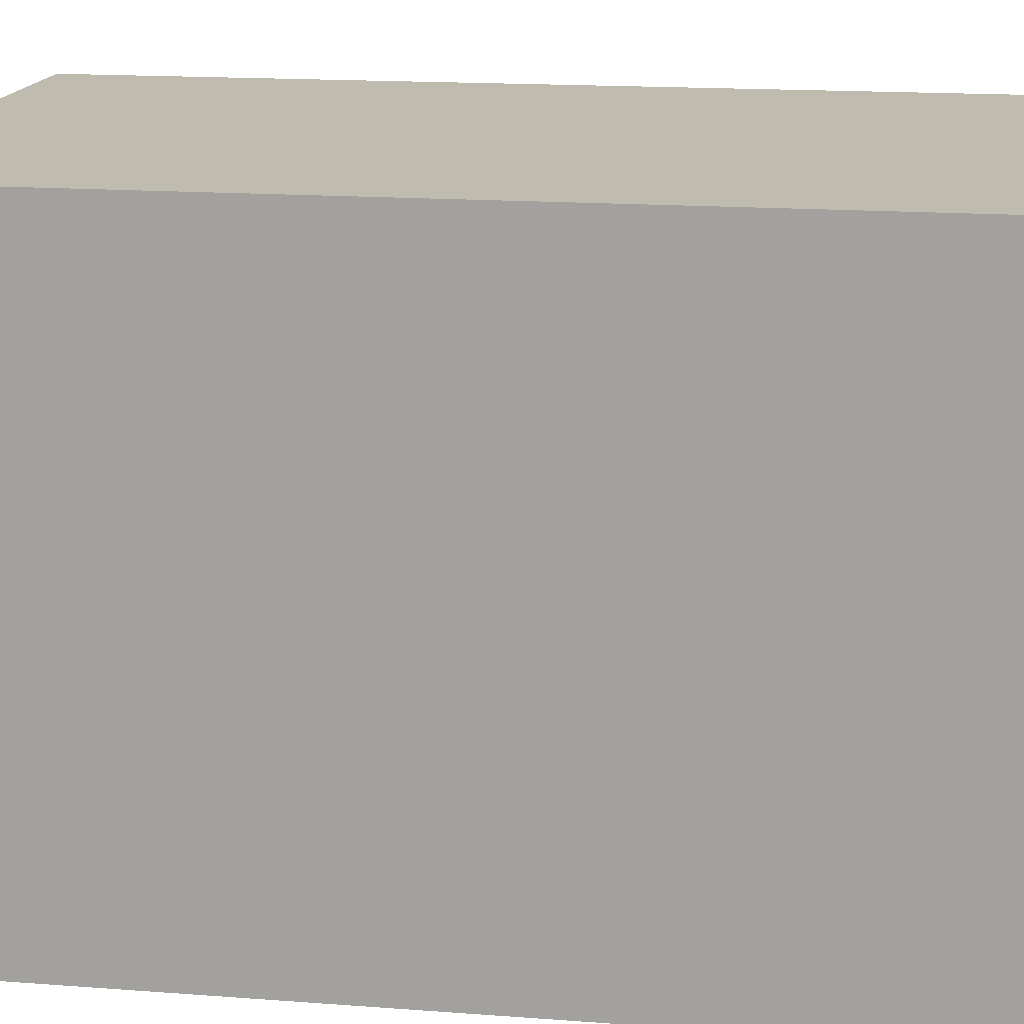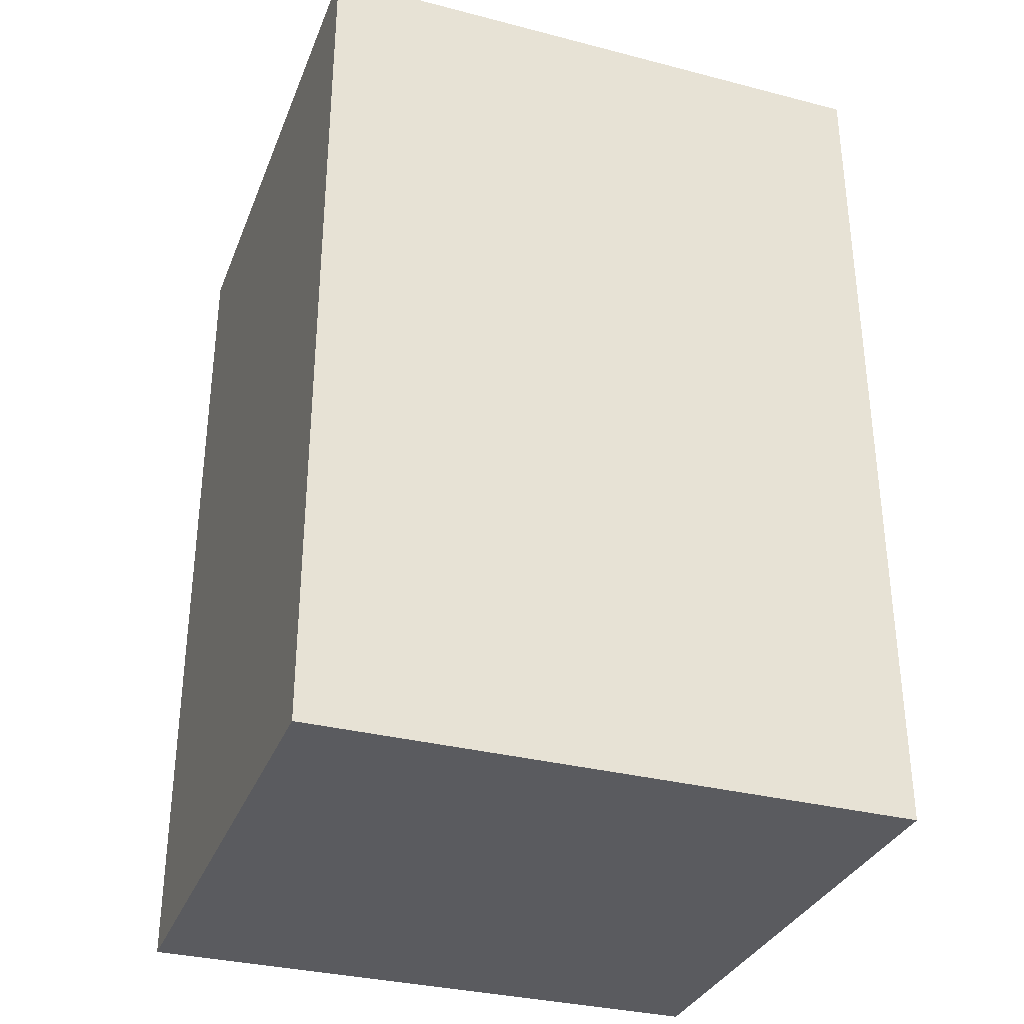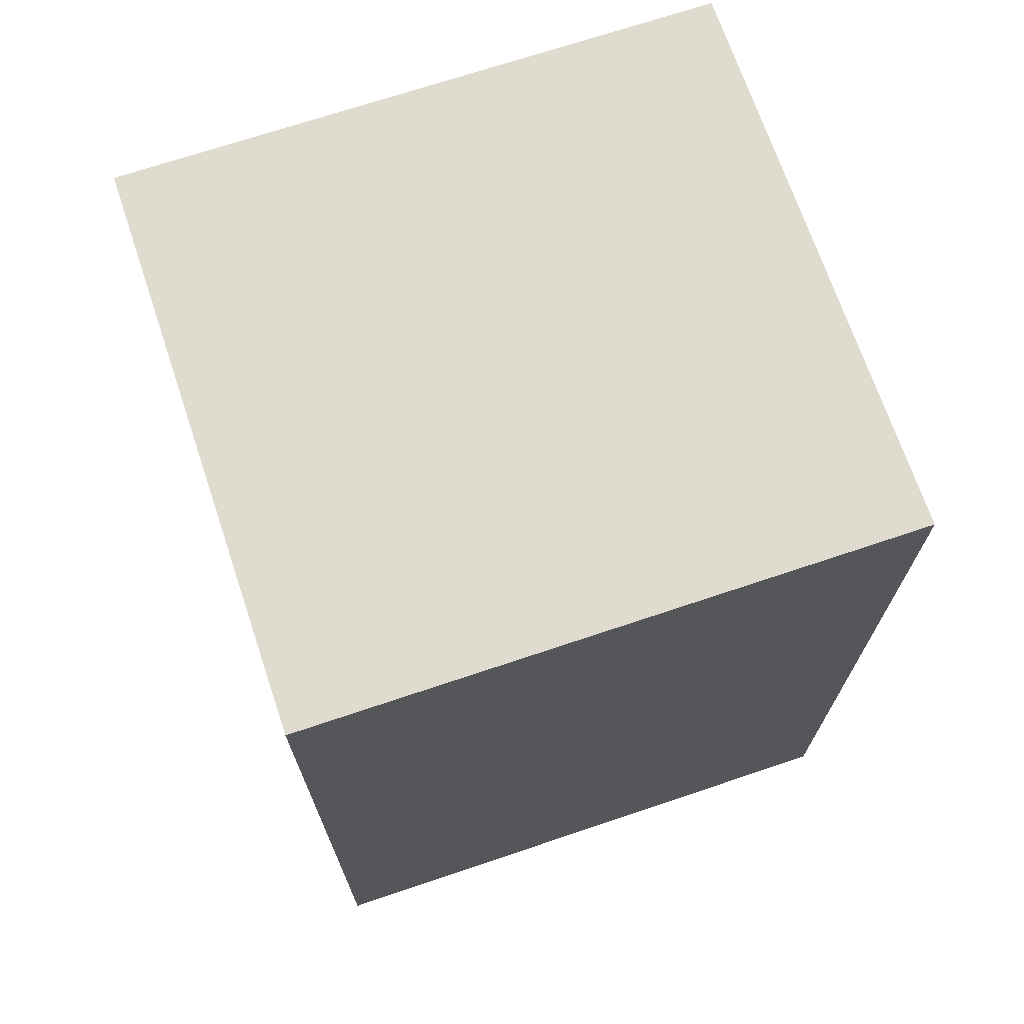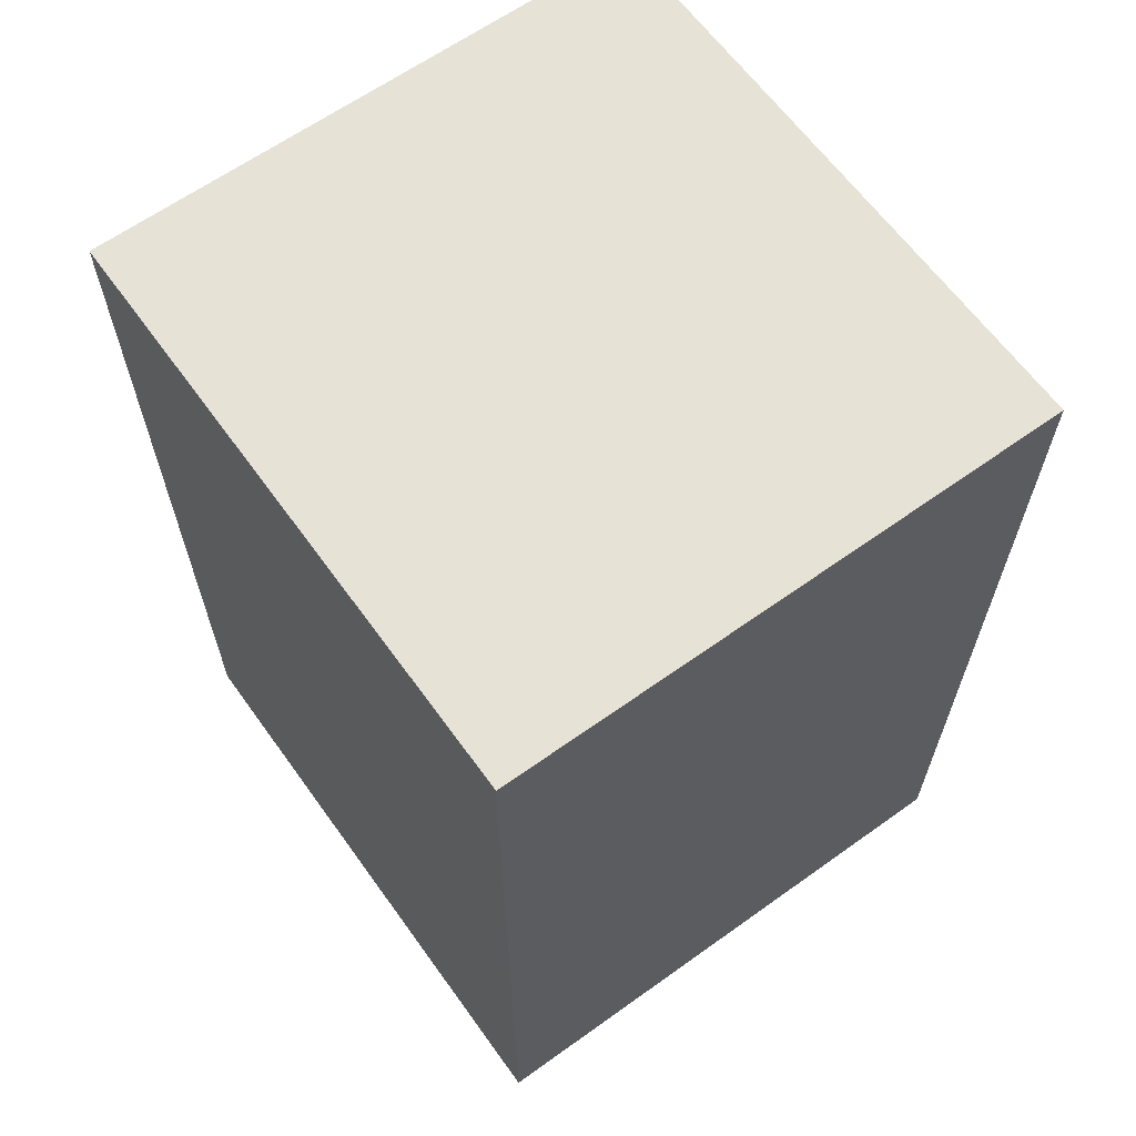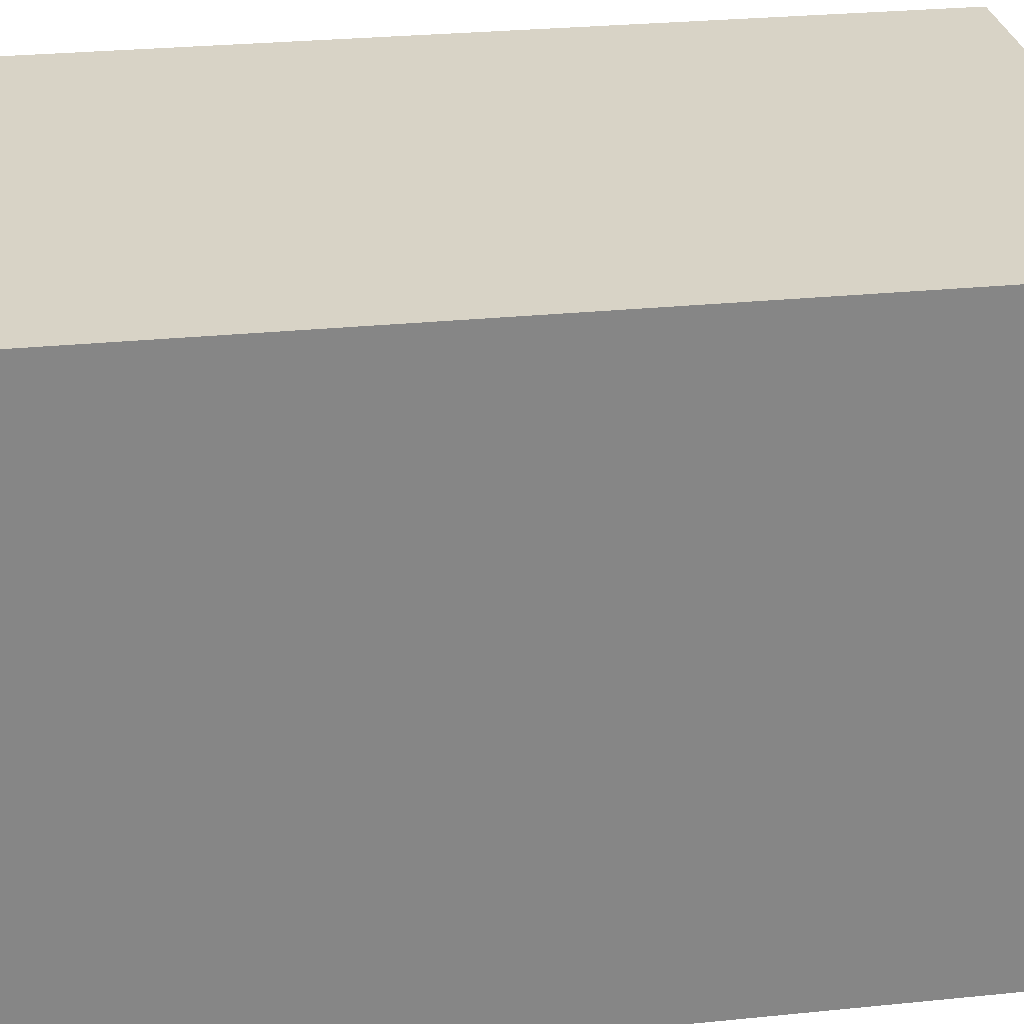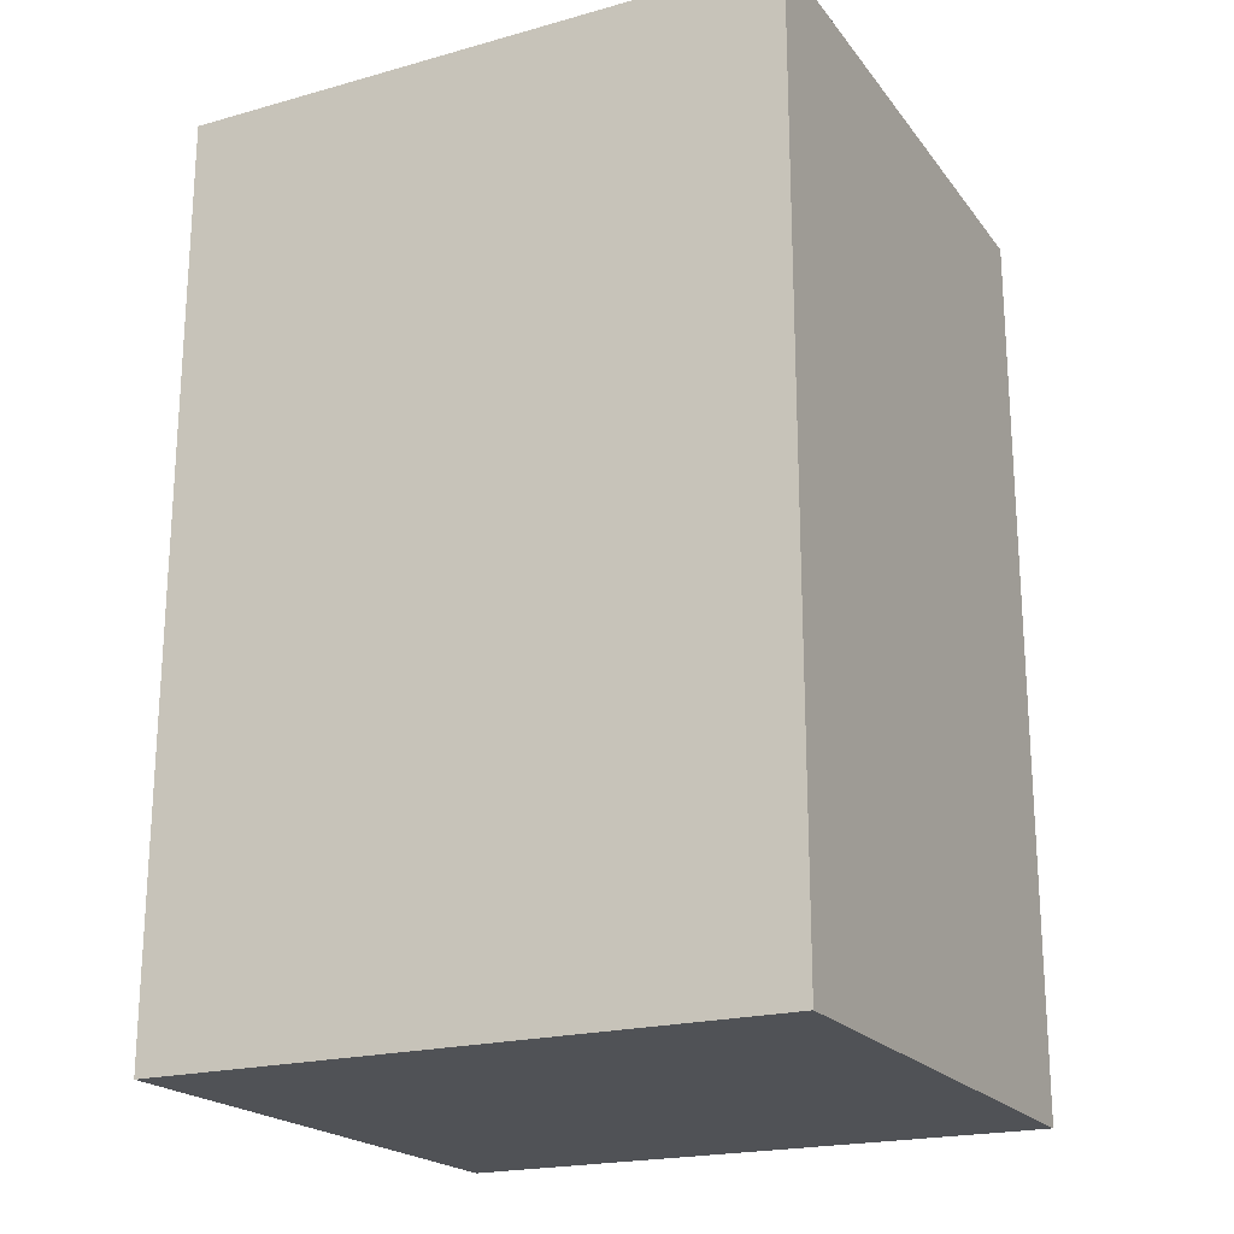
<metadata>
{"format":"obj","ext":"obj","renderer":"f3d","projection":"perspective","resolution":1024,"background":"white","views":[{"elev":16.0,"azim":-81.0,"up":"+Y"},{"elev":-32.9,"azim":-109.6,"up":"+Z"},{"elev":70.3,"azim":-108.6,"up":"+Z"},{"elev":63.8,"azim":-35.8,"up":"+Z"},{"elev":28.2,"azim":-98.7,"up":"+Y"},{"elev":-20.8,"azim":-63.4,"up":"+Z"}]}
</metadata>
<code>
o victoryBox
v -0.7 0 1.3
v -0.7 0 -1.4
v -0.7 0.3 -0.3
v -0.7 0.3 -0.8
v -0.7 0.4 -0.1
v -0.7 0.4 -0.3
v -0.7 0.4 -0.8
v -0.7 0.4 -1
v -0.7 0.5 1.192e-07
v -0.7 0.5 -0.1
v -0.7 0.5 -0.2
v -0.7 0.5 -0.3
v -0.7 0.5 -0.8
v -0.7 0.5 -0.9
v -0.7 0.5 -1
v -0.7 0.5 -1.1
v -0.7 0.6 -0.1
v -0.7 0.6 -0.2
v -0.7 0.6 -0.5
v -0.7 0.6 -0.8
v -0.7 0.6 -0.9
v -0.7 0.6 -1
v -0.7 0.7 0.1
v -0.7 0.7 1.192e-07
v -0.7 0.7 -0.1
v -0.7 0.7 -0.3
v -0.7 0.7 -0.5
v -0.7 0.7 -0.6
v -0.7 0.7 -0.7
v -0.7 0.7 -0.8
v -0.7 0.7 -0.9
v -0.7 0.7 -1
v -0.7 0.7 -1.1
v -0.7 0.7 -1.2
v -0.7 0.8 -0.2
v -0.7 0.8 -0.3
v -0.7 0.8 -0.4
v -0.7 0.8 -0.6
v -0.7 0.8 -0.7
v -0.7 0.8 -0.8
v -0.7 0.9 -0.1
v -0.7 0.9 -0.2
v -0.7 0.9 -0.3
v -0.7 0.9 -0.4
v -0.7 0.9 -0.9
v -0.7 0.9 -1
v -0.7 1 1.192e-07
v -0.7 1 -0.1
v -0.7 1 -0.2
v -0.7 1 -0.3
v -0.7 1 -0.8
v -0.7 1 -0.9
v -0.7 1.1 0.2
v -0.7 1.1 0.1
v -0.7 1.1 1.192e-07
v -0.7 1.1 -0.2
v -0.7 1.1 -0.9
v -0.7 1.1 -1
v -0.7 1.2 0.3
v -0.7 1.2 0.2
v -0.7 1.2 0.1
v -0.7 1.2 1.192e-07
v -0.7 1.2 -0.1
v -0.7 1.2 -1
v -0.7 1.2 -1.1
v -0.7 1.2 -1.2
v -0.7 1.3 0.5
v -0.7 1.3 0.3
v -0.7 1.3 0.2
v -0.7 1.3 0.1
v -0.7 1.3 -0.1
v -0.7 1.3 -0.2
v -0.7 1.3 -0.9
v -0.7 1.3 -1
v -0.7 1.4 0.6
v -0.7 1.4 0.5
v -0.7 1.4 0.4
v -0.7 1.4 0.2
v -0.7 1.4 1.192e-07
v -0.7 1.4 -0.1
v -0.7 1.4 -0.2
v -0.7 1.4 -0.3
v -0.7 1.4 -0.8
v -0.7 1.4 -0.9
v -0.7 1.4 -1
v -0.7 1.4 -1.1
v -0.7 1.5 0.6
v -0.7 1.5 0.4
v -0.7 1.5 -0.1
v -0.7 1.5 -0.3
v -0.7 1.5 -0.8
v -0.7 1.5 -1
v -0.7 1.6 -0.3
v -0.7 1.6 -0.8
v -0.7 1.8 1.3
v -0.7 1.8 -1.4
v 1 0 1.3
v 1 0 -1.4
v 1 0.3 -0.3
v 1 0.3 -0.8
v 1 0.4 -0.1
v 1 0.4 -0.3
v 1 0.4 -0.8
v 1 0.4 -1
v 1 0.5 1.192e-07
v 1 0.5 -0.1
v 1 0.5 -0.2
v 1 0.5 -0.3
v 1 0.5 -0.8
v 1 0.5 -0.9
v 1 0.5 -1
v 1 0.5 -1.1
v 1 0.6 -0.1
v 1 0.6 -0.2
v 1 0.6 -0.5
v 1 0.6 -0.8
v 1 0.6 -0.9
v 1 0.6 -1
v 1 0.7 0.1
v 1 0.7 1.192e-07
v 1 0.7 -0.1
v 1 0.7 -0.3
v 1 0.7 -0.5
v 1 0.7 -0.6
v 1 0.7 -0.7
v 1 0.7 -0.8
v 1 0.7 -0.9
v 1 0.7 -1
v 1 0.7 -1.1
v 1 0.7 -1.2
v 1 0.8 -0.2
v 1 0.8 -0.3
v 1 0.8 -0.4
v 1 0.8 -0.6
v 1 0.8 -0.7
v 1 0.8 -0.8
v 1 0.9 -0.1
v 1 0.9 -0.2
v 1 0.9 -0.3
v 1 0.9 -0.4
v 1 0.9 -0.9
v 1 0.9 -1
v 1 1 1.192e-07
v 1 1 -0.1
v 1 1 -0.2
v 1 1 -0.3
v 1 1 -0.8
v 1 1 -0.9
v 1 1.1 0.2
v 1 1.1 0.1
v 1 1.1 1.192e-07
v 1 1.1 -0.2
v 1 1.1 -0.9
v 1 1.1 -1
v 1 1.2 0.3
v 1 1.2 0.2
v 1 1.2 0.1
v 1 1.2 1.192e-07
v 1 1.2 -0.1
v 1 1.2 -1
v 1 1.2 -1.1
v 1 1.2 -1.2
v 1 1.3 0.5
v 1 1.3 0.3
v 1 1.3 0.2
v 1 1.3 0.1
v 1 1.3 -0.1
v 1 1.3 -0.2
v 1 1.3 -0.9
v 1 1.3 -1
v 1 1.4 0.6
v 1 1.4 0.5
v 1 1.4 0.4
v 1 1.4 0.2
v 1 1.4 1.192e-07
v 1 1.4 -0.1
v 1 1.4 -0.2
v 1 1.4 -0.3
v 1 1.4 -0.8
v 1 1.4 -0.9
v 1 1.4 -1
v 1 1.4 -1.1
v 1 1.5 0.6
v 1 1.5 0.4
v 1 1.5 -0.1
v 1 1.5 -0.3
v 1 1.5 -0.8
v 1 1.5 -1
v 1 1.6 -0.3
v 1 1.6 -0.8
v 1 1.8 1.3
v 1 1.8 -1.4
v -0.7 0 1.3
v -0.7 1.8 1.3
v 0 1.2 1.3
v 0 1.8 1.3
v 0.3 1.2 1.3
v 0.3 1.8 1.3
v 1 0 1.3
v 1 1.8 1.3
v -0.7 0 -1.4
v -0.7 1.8 -1.4
v 0 1.3 -1.4
v 0 1.8 -1.4
v 0.3 1.3 -1.4
v 0.3 1.8 -1.4
v 1 0 -1.4
v 1 1.8 -1.4
v -0.7 0 1.3
v 1 0 1.3
v -0.7 0 -1.4
v 1 0 -1.4
v -0.7 1.8 1.3
v 0 1.8 1.3
v 0.3 1.8 1.3
v 1 1.8 1.3
v 0.5 1.8 1.2
v 0.8 1.8 1.2
v 0.5 1.8 1.1
v 0.8 1.8 1.1
v 0.5 1.8 1
v 0.8 1.8 1
v 0.5 1.8 0.9
v 0.8 1.8 0.9
v 0.5 1.8 0.8
v 0.8 1.8 0.8
v 0.5 1.8 0.7
v 0.8 1.8 0.7
v -0.7 1.8 -1.4
v 0 1.8 -1.4
v 0.3 1.8 -1.4
v 1 1.8 -1.4
f 3 2 1
f 4 2 3
f 5 3 1
f 6 4 3
f 6 3 5
f 7 2 4
f 7 4 6
f 8 2 7
f 9 5 1
f 10 6 5
f 10 5 9
f 11 6 10
f 12 7 6
f 12 6 11
f 13 8 7
f 13 7 12
f 14 8 13
f 15 2 8
f 15 8 14
f 16 2 15
f 17 11 10
f 17 10 9
f 18 14 13
f 18 11 17
f 18 12 11
f 18 13 12
f 19 14 18
f 20 14 19
f 21 15 14
f 21 14 20
f 21 16 15
f 22 16 21
f 23 9 1
f 24 17 9
f 24 9 23
f 25 19 18
f 25 17 24
f 25 18 17
f 26 19 25
f 27 20 19
f 27 19 26
f 28 20 27
f 29 20 28
f 30 22 21
f 30 20 29
f 30 21 20
f 31 22 30
f 32 16 22
f 32 22 31
f 33 2 16
f 33 16 32
f 34 2 33
f 35 26 25
f 35 25 24
f 36 28 27
f 36 26 35
f 36 27 26
f 37 28 36
f 38 29 28
f 38 28 37
f 39 31 30
f 39 29 38
f 39 30 29
f 40 31 39
f 41 35 24
f 42 37 36
f 42 35 41
f 42 36 35
f 43 37 42
f 44 38 37
f 44 37 43
f 44 40 39
f 44 39 38
f 45 32 31
f 45 31 40
f 45 33 32
f 46 33 45
f 47 24 23
f 47 41 24
f 48 43 42
f 48 41 47
f 48 42 41
f 49 43 48
f 50 44 43
f 50 43 49
f 51 40 44
f 51 44 50
f 51 46 45
f 51 45 40
f 52 46 51
f 53 23 1
f 54 47 23
f 54 23 53
f 54 48 47
f 54 49 48
f 55 49 54
f 56 50 49
f 56 49 55
f 56 52 51
f 56 51 50
f 57 46 52
f 57 52 56
f 58 33 46
f 58 46 57
f 59 53 1
f 60 55 54
f 60 53 59
f 60 54 53
f 61 55 60
f 62 56 55
f 62 55 61
f 62 57 56
f 62 58 57
f 63 58 62
f 64 33 58
f 64 58 63
f 65 34 33
f 65 33 64
f 66 2 34
f 66 34 65
f 67 59 1
f 68 61 60
f 68 59 67
f 68 60 59
f 69 61 68
f 70 62 61
f 70 61 69
f 71 63 62
f 71 64 63
f 72 64 71
f 73 64 72
f 74 65 64
f 74 64 73
f 75 67 1
f 76 69 68
f 76 67 75
f 76 68 67
f 77 69 76
f 78 70 69
f 78 69 77
f 79 62 70
f 79 70 78
f 79 71 62
f 79 72 71
f 80 72 79
f 81 73 72
f 81 72 80
f 82 73 81
f 83 73 82
f 84 74 73
f 84 73 83
f 85 65 74
f 85 74 84
f 86 66 65
f 86 65 85
f 87 77 76
f 87 75 1
f 87 76 75
f 88 78 77
f 88 77 87
f 88 80 79
f 88 79 78
f 89 81 80
f 89 80 88
f 89 82 81
f 90 83 82
f 90 82 89
f 91 84 83
f 91 83 90
f 91 85 84
f 92 86 85
f 92 85 91
f 93 90 89
f 93 88 87
f 93 89 88
f 93 91 90
f 94 92 91
f 94 91 93
f 95 87 1
f 95 93 87
f 95 94 93
f 96 92 94
f 96 94 95
f 96 86 92
f 96 66 86
f 96 2 66
f 97 98 99
f 99 98 100
f 97 99 101
f 99 100 102
f 101 99 102
f 100 98 103
f 102 100 103
f 103 98 104
f 97 101 105
f 101 102 106
f 105 101 106
f 106 102 107
f 102 103 108
f 107 102 108
f 103 104 109
f 108 103 109
f 109 104 110
f 104 98 111
f 110 104 111
f 111 98 112
f 106 107 113
f 105 106 113
f 109 110 114
f 113 107 114
f 107 108 114
f 108 109 114
f 114 110 115
f 115 110 116
f 110 111 117
f 116 110 117
f 111 112 117
f 117 112 118
f 97 105 119
f 105 113 120
f 119 105 120
f 114 115 121
f 120 113 121
f 113 114 121
f 121 115 122
f 115 116 123
f 122 115 123
f 123 116 124
f 124 116 125
f 117 118 126
f 125 116 126
f 116 117 126
f 126 118 127
f 118 112 128
f 127 118 128
f 112 98 129
f 128 112 129
f 129 98 130
f 121 122 131
f 120 121 131
f 123 124 132
f 131 122 132
f 122 123 132
f 132 124 133
f 124 125 134
f 133 124 134
f 126 127 135
f 134 125 135
f 125 126 135
f 135 127 136
f 120 131 137
f 132 133 138
f 137 131 138
f 131 132 138
f 138 133 139
f 133 134 140
f 139 133 140
f 135 136 140
f 134 135 140
f 127 128 141
f 136 127 141
f 128 129 141
f 141 129 142
f 119 120 143
f 120 137 143
f 138 139 144
f 143 137 144
f 137 138 144
f 144 139 145
f 139 140 146
f 145 139 146
f 140 136 147
f 146 140 147
f 141 142 147
f 136 141 147
f 147 142 148
f 97 119 149
f 119 143 150
f 149 119 150
f 143 144 150
f 144 145 150
f 150 145 151
f 145 146 152
f 151 145 152
f 147 148 152
f 146 147 152
f 148 142 153
f 152 148 153
f 142 129 154
f 153 142 154
f 97 149 155
f 150 151 156
f 155 149 156
f 149 150 156
f 156 151 157
f 151 152 158
f 157 151 158
f 152 153 158
f 153 154 158
f 158 154 159
f 154 129 160
f 159 154 160
f 129 130 161
f 160 129 161
f 130 98 162
f 161 130 162
f 97 155 163
f 156 157 164
f 163 155 164
f 155 156 164
f 164 157 165
f 157 158 166
f 165 157 166
f 158 159 167
f 159 160 167
f 167 160 168
f 168 160 169
f 160 161 170
f 169 160 170
f 97 163 171
f 164 165 172
f 171 163 172
f 163 164 172
f 172 165 173
f 165 166 174
f 173 165 174
f 166 158 175
f 174 166 175
f 158 167 175
f 167 168 175
f 175 168 176
f 168 169 177
f 176 168 177
f 177 169 178
f 178 169 179
f 169 170 180
f 179 169 180
f 170 161 181
f 180 170 181
f 161 162 182
f 181 161 182
f 172 173 183
f 97 171 183
f 171 172 183
f 173 174 184
f 183 173 184
f 175 176 184
f 174 175 184
f 176 177 185
f 184 176 185
f 177 178 185
f 178 179 186
f 185 178 186
f 179 180 187
f 186 179 187
f 180 181 187
f 181 182 188
f 187 181 188
f 185 186 189
f 183 184 189
f 184 185 189
f 186 187 189
f 187 188 190
f 189 187 190
f 97 183 191
f 183 189 191
f 189 190 191
f 190 188 192
f 191 190 192
f 188 182 192
f 182 162 192
f 162 98 192
f 195 194 193
f 196 194 195
f 197 195 193
f 197 196 195
f 198 196 197
f 199 197 193
f 199 198 197
f 200 198 199
f 201 202 203
f 203 202 204
f 201 203 205
f 203 204 205
f 205 204 206
f 201 205 207
f 205 206 207
f 207 206 208
f 211 210 209
f 212 210 211
f 215 216 217
f 217 216 218
f 215 217 219
f 217 218 219
f 218 216 220
f 219 218 220
f 215 219 221
f 219 220 221
f 220 216 222
f 221 220 222
f 215 221 223
f 221 222 223
f 222 216 224
f 223 222 224
f 215 223 225
f 223 224 225
f 224 216 226
f 225 224 226
f 215 225 227
f 225 226 227
f 226 216 228
f 227 226 228
f 213 214 229
f 214 215 230
f 229 214 230
f 215 227 231
f 230 215 231
f 227 228 231
f 228 216 232
f 231 228 232

</code>
